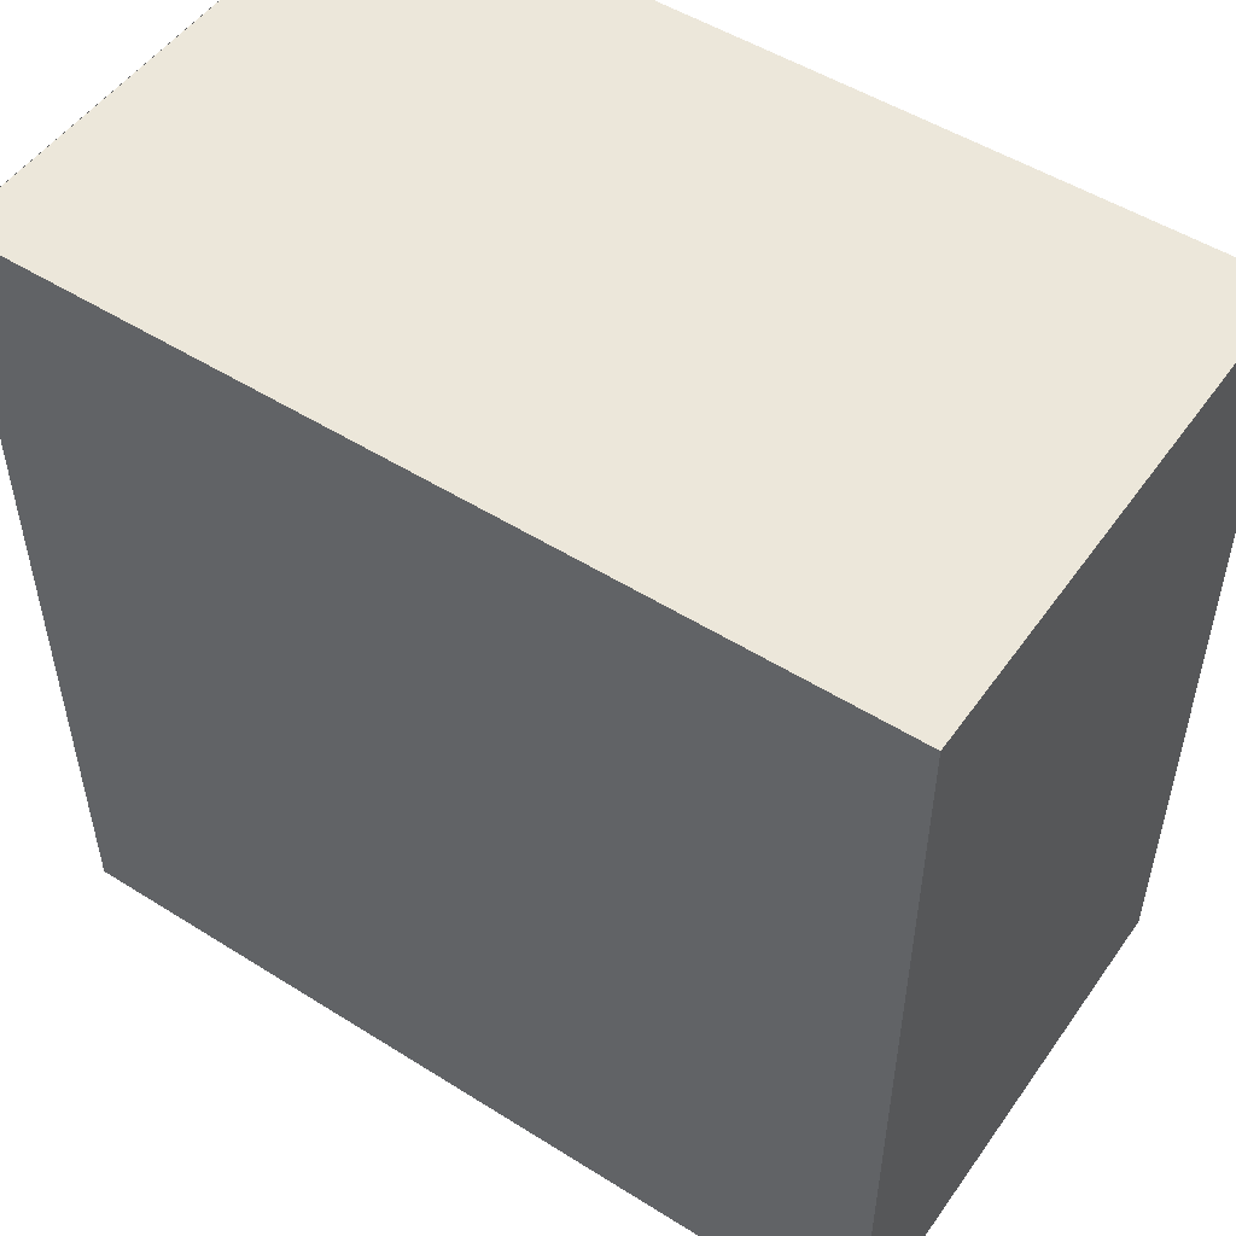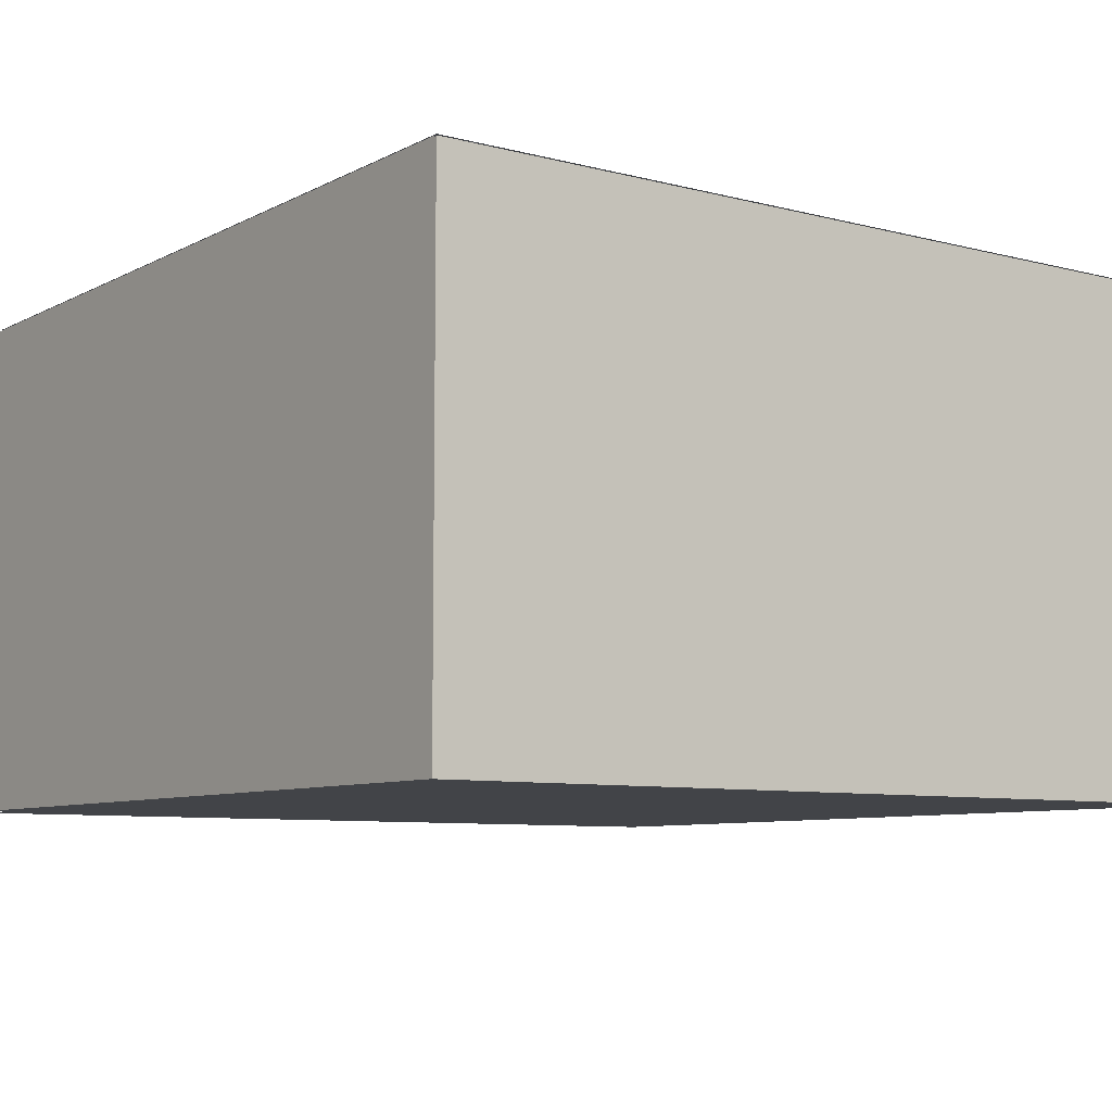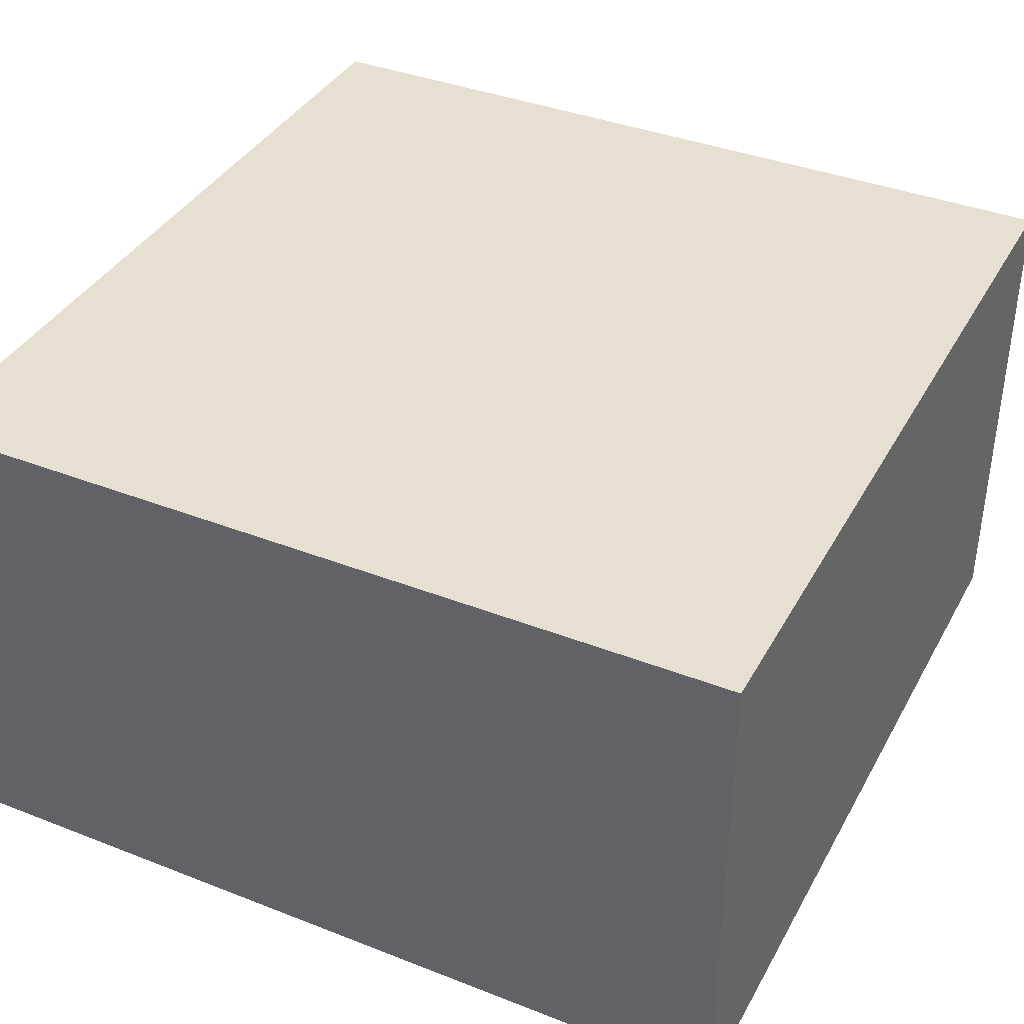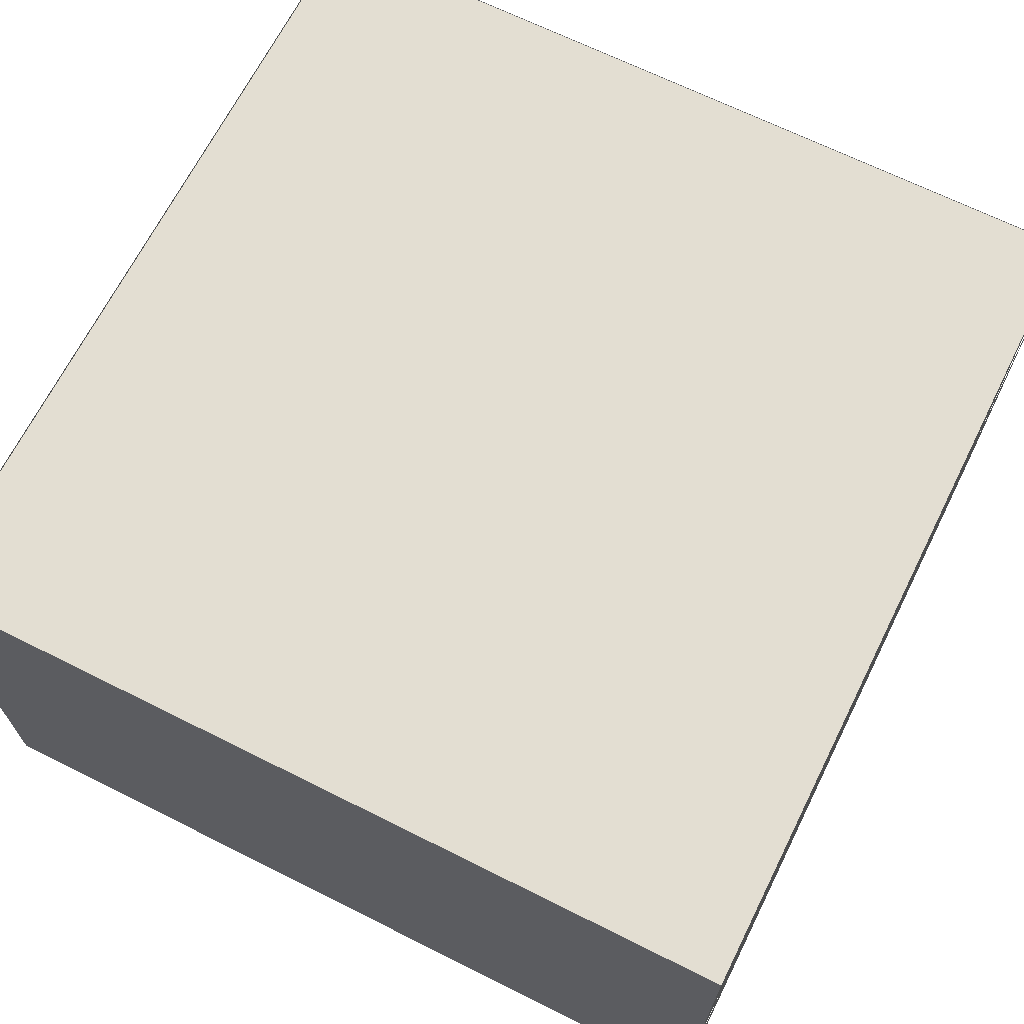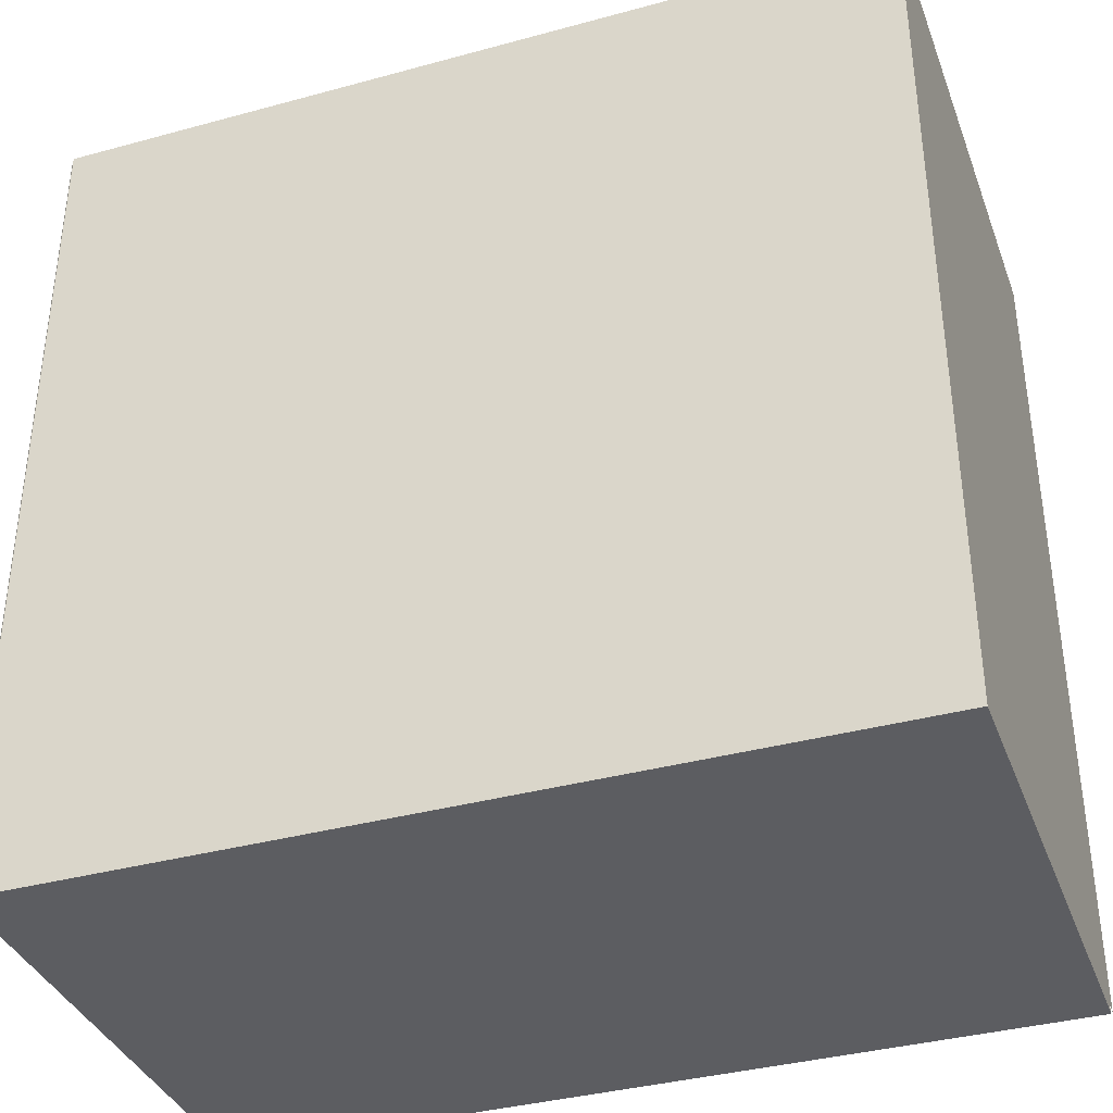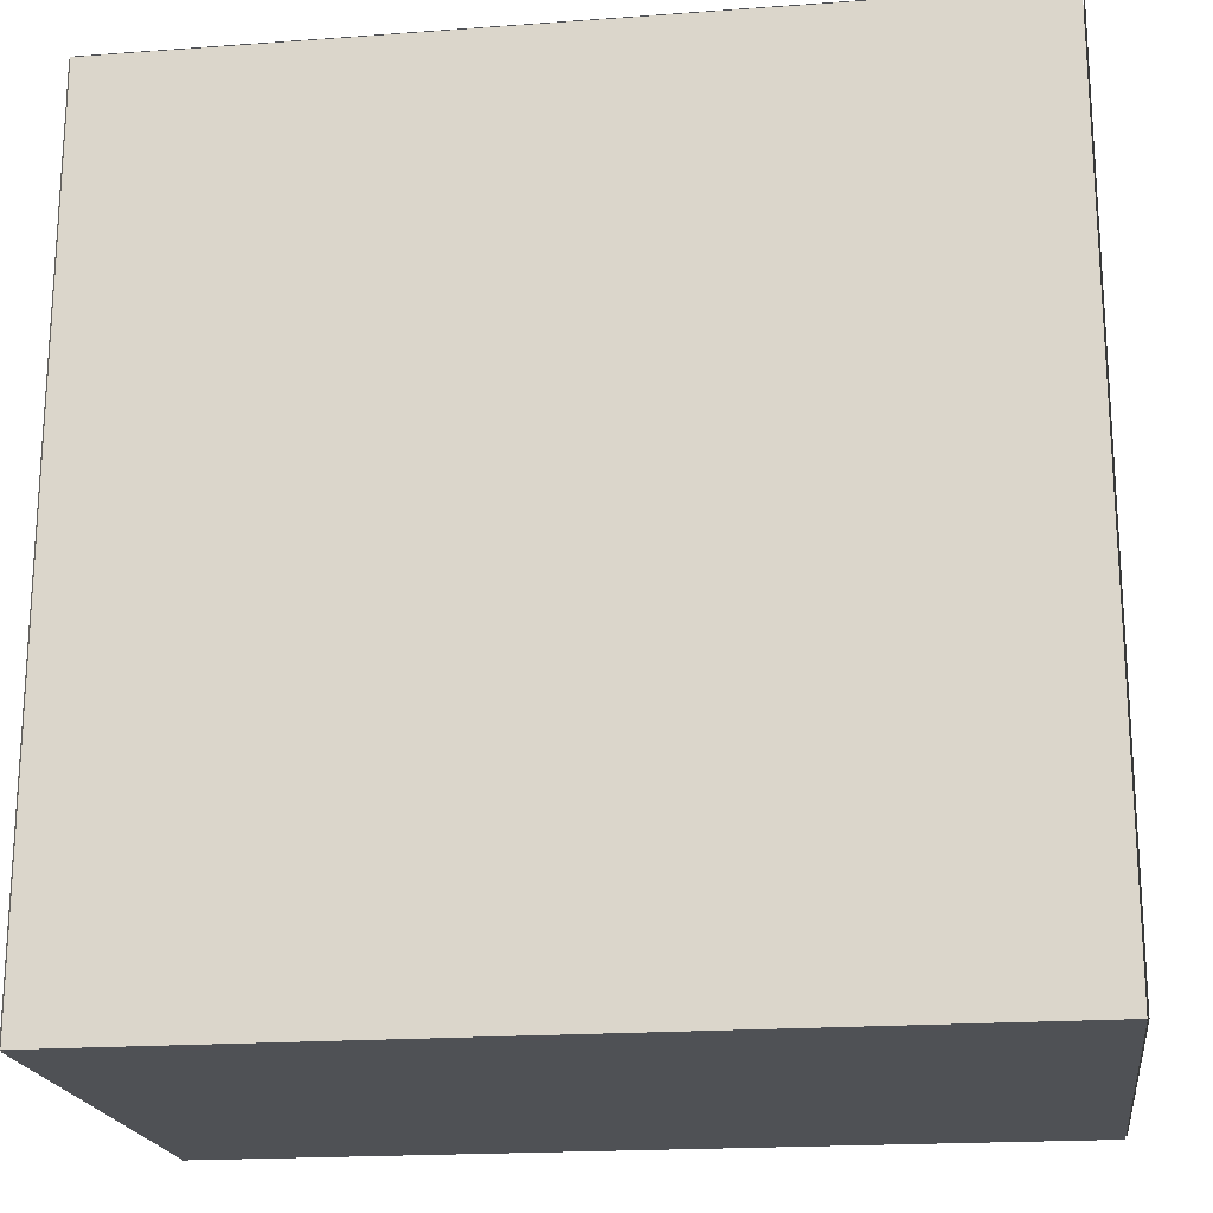
<metadata>
{"format":"obj","ext":"obj","renderer":"f3d","projection":"perspective","resolution":1024,"background":"white","views":[{"elev":51.3,"azim":34.3,"up":"+Z"},{"elev":-7.9,"azim":144.1,"up":"+Y"},{"elev":38.3,"azim":-63.7,"up":"+Y"},{"elev":67.5,"azim":-153.4,"up":"+Y"},{"elev":-37.0,"azim":19.4,"up":"+Z"},{"elev":-19.8,"azim":-172.3,"up":"+Z"}]}
</metadata>
<code>
g Darkreactor1
v 115 6 -24.5
v 115 0 -24.5
v 105 6 -24.5
v 105 0 -24.5
v 115 0 -14.5
v 115 0 -24.5
v 115 6 -14.5
v 115 6 -24.5
v 115 0 -24.5
v 115 0 -14.5
v 105 0 -24.5
v 105 0 -14.5
v 115 0 -14.5
v 115 6 -14.5
v 105 0 -14.5
v 105 6 -14.5
v 105 6 -14.5
v 105 6 -24.5
v 105 0 -14.5
v 105 0 -24.5
v 115 6 -14.5
v 115 6 -24.5
v 105 6 -14.5
v 105 6 -24.5
f 1 2 3
f 3 2 4
f 5 6 7
f 7 6 8
f 9 10 11
f 11 10 12
f 13 14 15
f 15 14 16
f 17 18 19
f 19 18 20
f 21 22 23
f 23 22 24
g Darkreactor2
v 115 0 -14.48
v 115 6 -14.48
v 105 0 -14.48
v 105 6 -14.48
f 25 26 27
f 27 26 28
g Darkreactor3
v 115 6 -24.52
v 115 0 -24.52
v 105 6 -24.52
v 105 0 -24.52
f 29 30 31
f 31 30 32
g Darkreactor4
v 105 0 -24.5
v 105 0 -14.5
v 105 6 -24.5
v 105 6 -14.5
f 33 34 35
f 35 34 36
g Darkreactor5
v 115 0 -14.5
v 115 0 -24.5
v 115 6 -14.5
v 115 6 -24.5
f 37 38 39
f 39 38 40
g Darkreactor6
v 115 -0.02 -24.5
v 115 -0.02 -14.5
v 105 -0.02 -24.5
v 105 -0.02 -14.5
f 41 42 43
f 43 42 44
g Darkreactor7
v 115 6.02 -14.5
v 115 6.02 -24.5
v 105 6.02 -14.5
v 105 6.02 -24.5
f 45 46 47
f 47 46 48
g Darkreactor8
v 115 6.02 -14.5
v 115 6.02 -24.5
v 105 6.02 -14.5
v 105 6.02 -24.5
f 49 50 51
f 51 50 52
g Darkreactor9
v 115 6.02 -14.5
v 115 6.02 -24.5
v 105 6.02 -14.5
v 105 6.02 -24.5
f 53 54 55
f 55 54 56
g Darkreactor10
v 115 6.02 -14.5
v 115 6.02 -24.5
v 105 6.02 -14.5
v 105 6.02 -24.5
f 57 58 59
f 59 58 60
g Darkreactor11
v 115 6.02 -14.5
v 115 6.02 -24.5
v 105 6.02 -14.5
v 105 6.02 -24.5
f 61 62 63
f 63 62 64
g Darkreactor12
v 115 6.02 -14.5
v 115 6.02 -24.5
v 105 6.02 -14.5
v 105 6.02 -24.5
f 65 66 67
f 67 66 68

</code>
